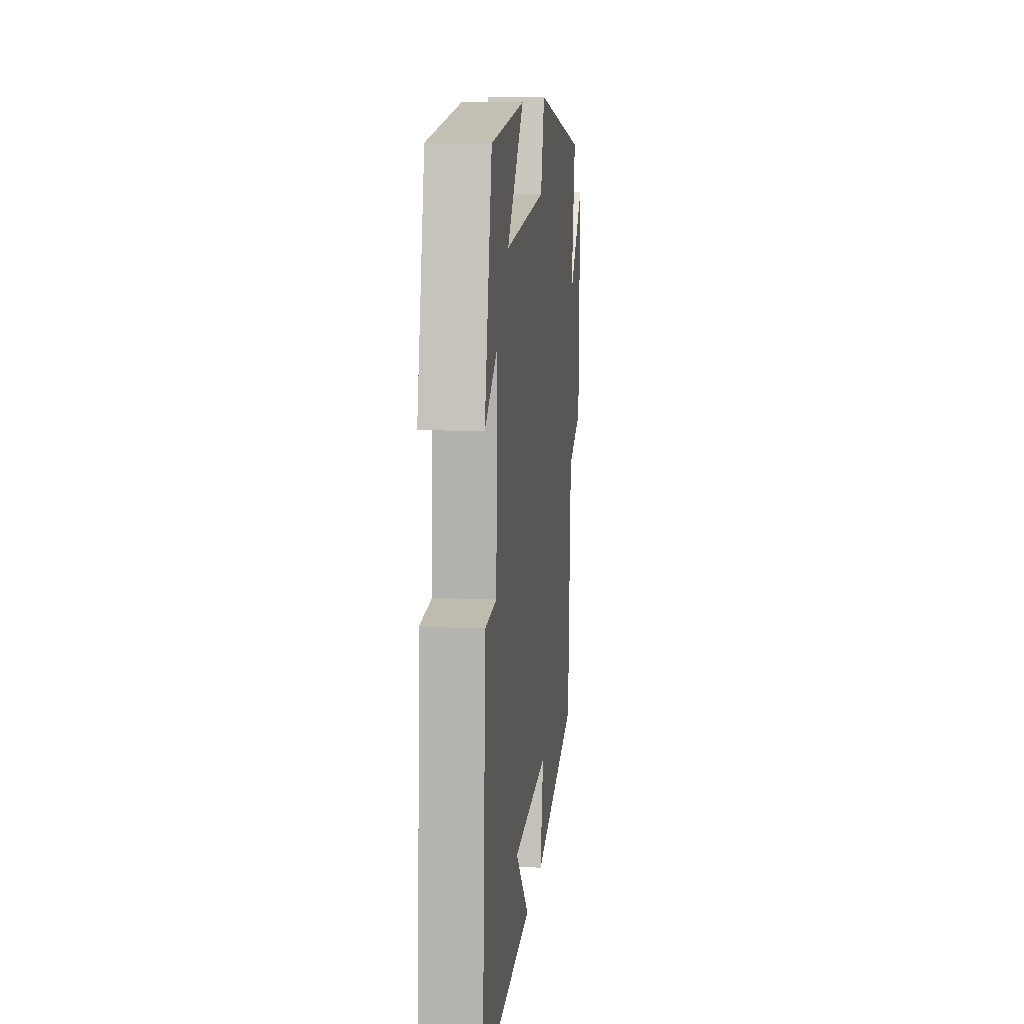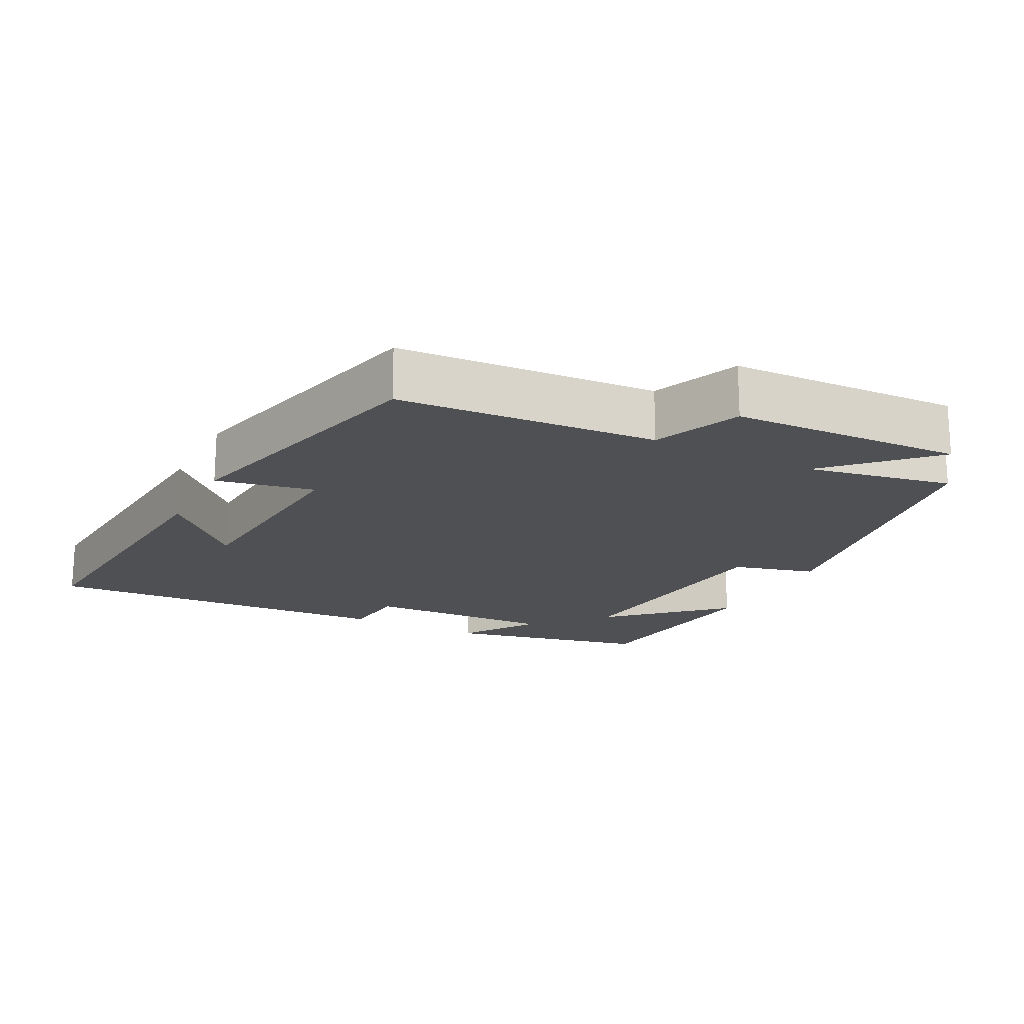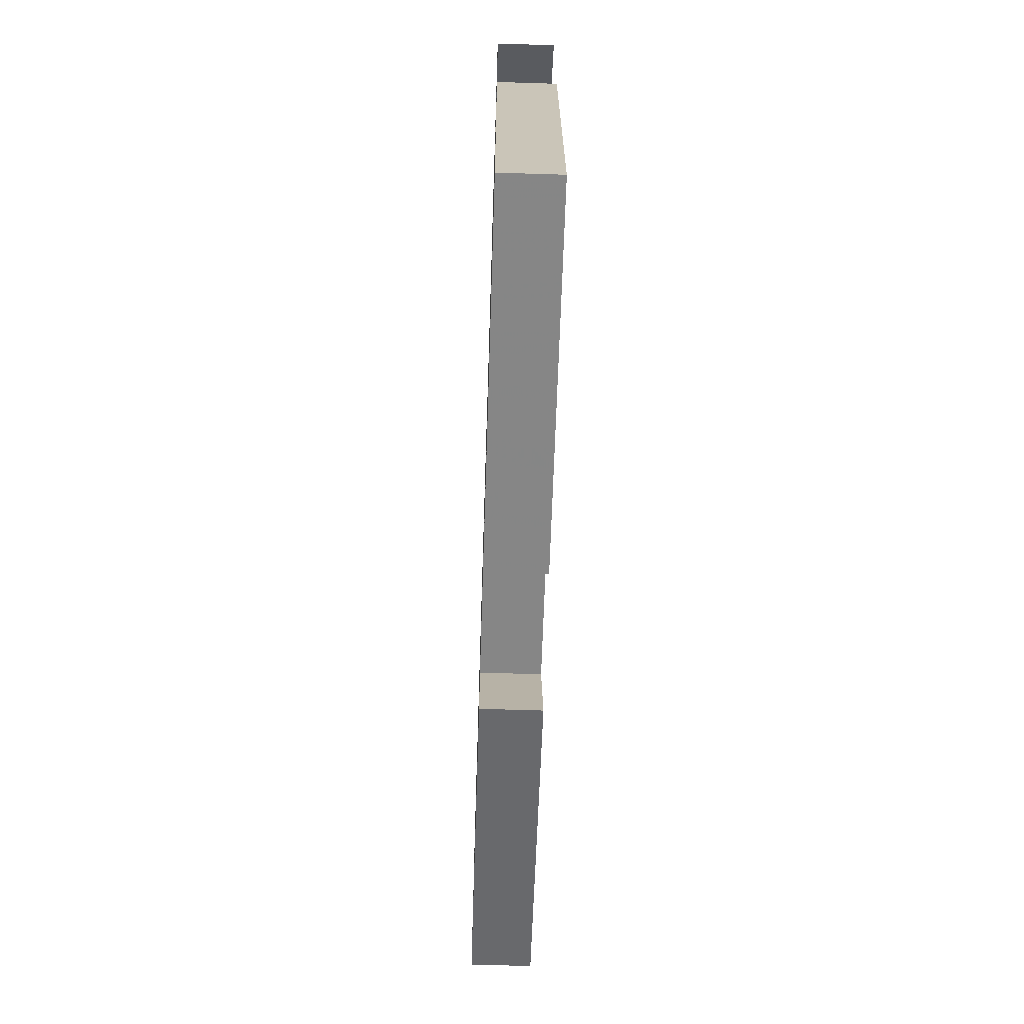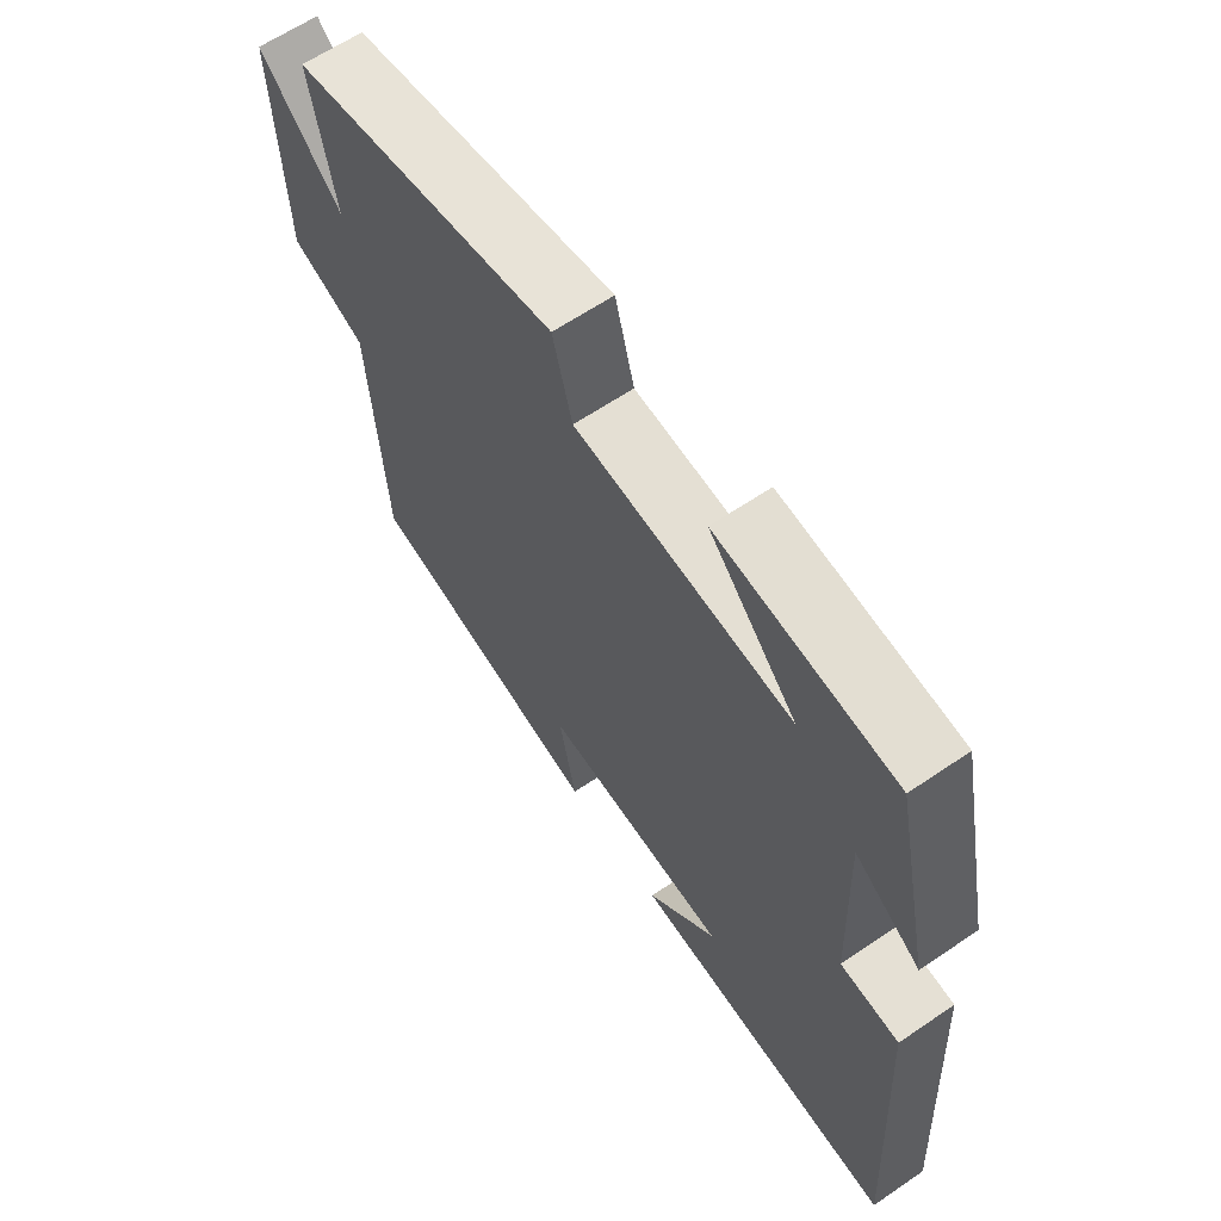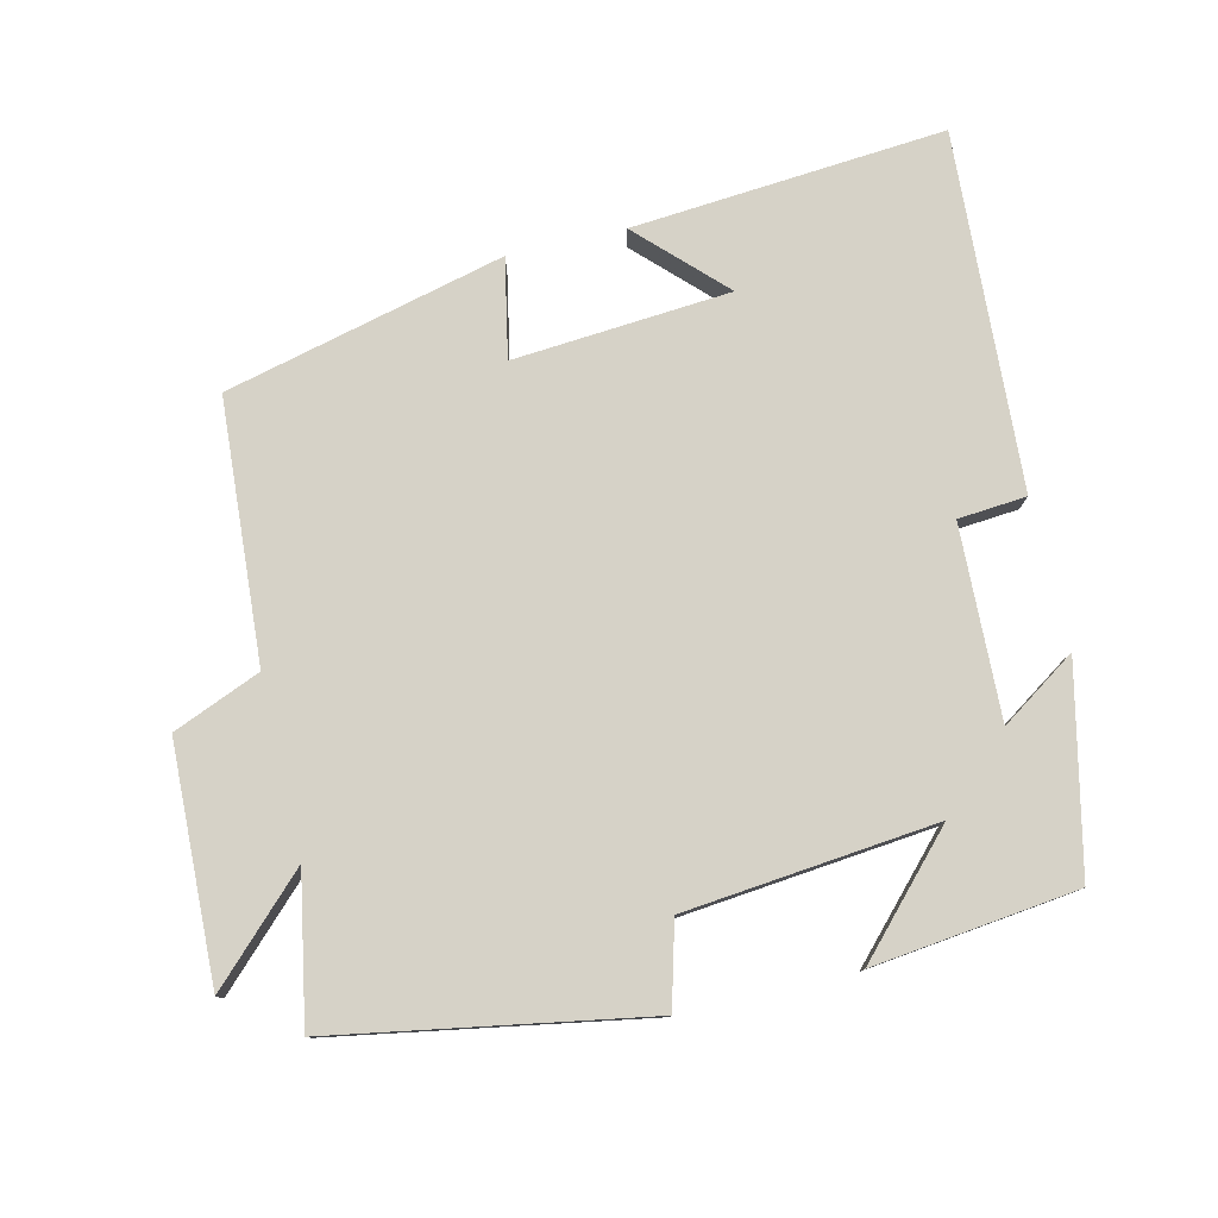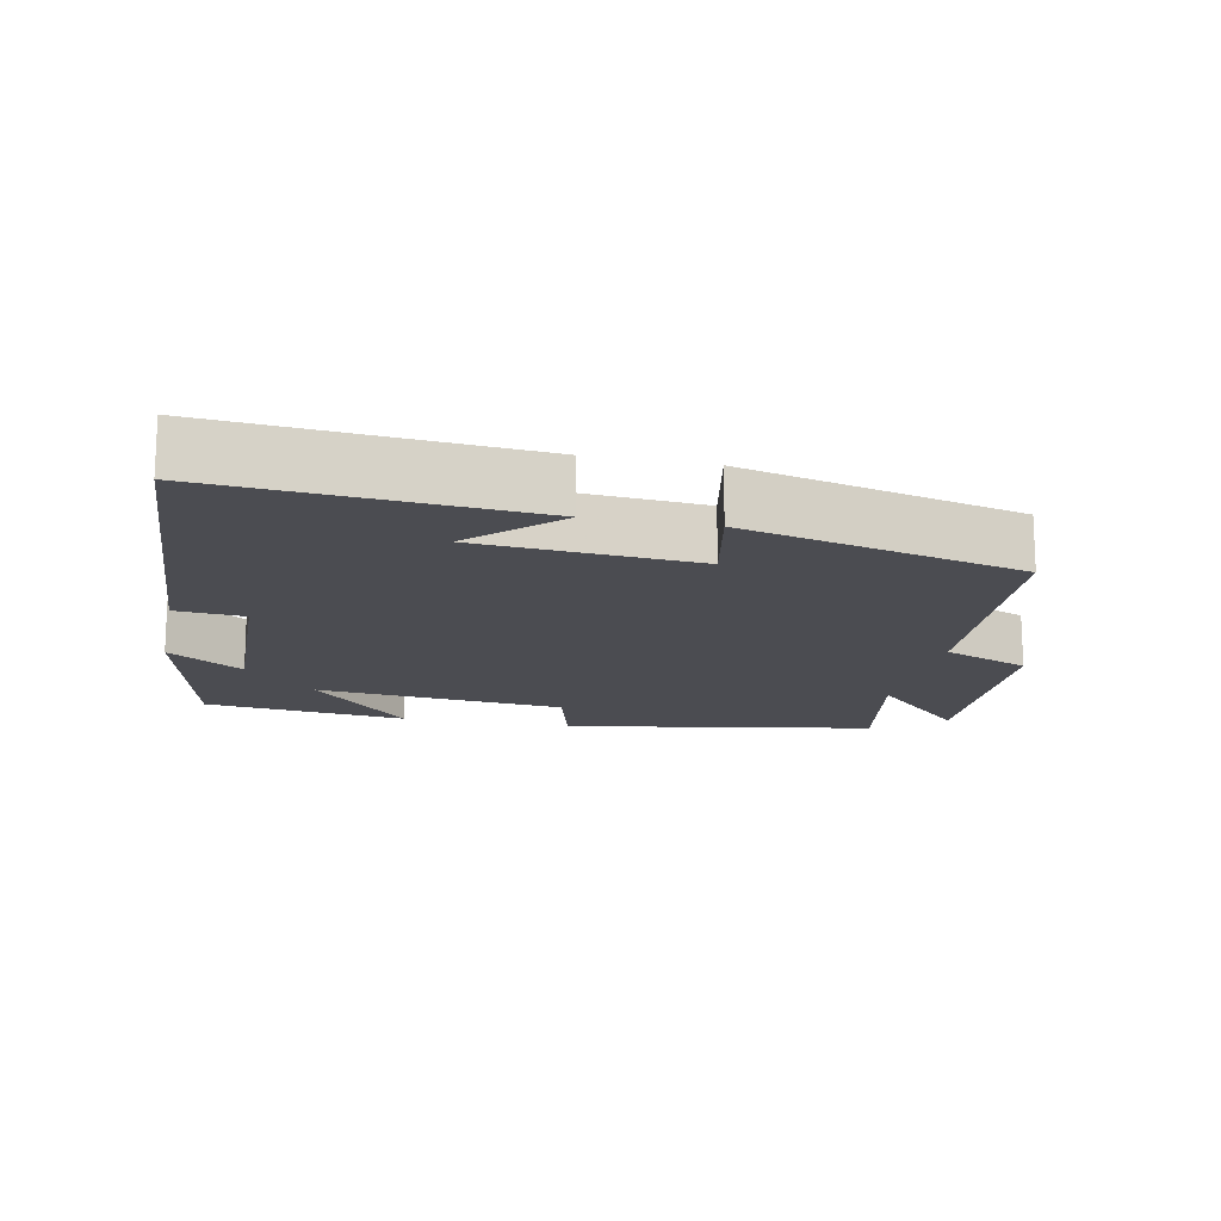
<metadata>
{"format":"obj","ext":"obj","renderer":"f3d","projection":"perspective","resolution":1024,"background":"white","views":[{"elev":11.3,"azim":96.5,"up":"+Z"},{"elev":-18.5,"azim":-117.2,"up":"+Y"},{"elev":-66.6,"azim":88.2,"up":"+Z"},{"elev":62.7,"azim":55.4,"up":"+Z"},{"elev":78.5,"azim":-13.3,"up":"+Y"},{"elev":-15.5,"azim":168.2,"up":"+Y"}]}
</metadata>
<code>
v -0.539 0.07 0.422
v -0.097 0.07 0.5
v -0.065 0.07 0.382
v 0.291 0.07 0.346
v 0.147 0.07 0.5
v 0.437 0.07 0.466
v 0.5 0.07 0.177
v 0.393 0.07 0.249
v 0.403 0.07 -0.023
v 0.5 0.07 -0.031
v 0.529 0.07 -0.536
v 0.085 0.07 -0.5
v 0.201 0.07 -0.384
v -0.107 0.07 -0.36
v -0.079 0.07 -0.5
v -0.475 0.07 -0.403
v -0.5 0.07 -0.034
v -0.624 0.07 0.017
v -0.636 0.07 0.349
v -0.5 0.07 0.214
v -0.539 0 0.422
v -0.097 0 0.5
v -0.065 0 0.382
v 0.291 0 0.346
v 0.147 0 0.5
v 0.437 0 0.466
v 0.5 0 0.177
v 0.393 0 0.249
v 0.403 0 -0.023
v 0.5 0 -0.031
v 0.529 0 -0.536
v 0.085 0 -0.5
v 0.201 0 -0.384
v -0.107 0 -0.36
v -0.079 0 -0.5
v -0.475 0 -0.403
v -0.5 0 -0.034
v -0.624 0 0.017
v -0.636 0 0.349
v -0.5 0 0.214
f 17 18 19 20
f 15 16 17 20
f 14 15 20 1
f 13 14 1
f 11 12 13
f 9 10 11 13
f 8 9 13 1
f 5 6 7 8
f 4 5 8
f 3 4 8 1
f 1 2 3
f 40 39 38 37
f 40 37 36 35
f 21 40 35 34
f 21 34 33
f 33 32 31
f 33 31 30 29
f 21 33 29 28
f 28 27 26 25
f 28 25 24
f 21 28 24 23
f 23 22 21
f 1 21 22 2
f 2 22 23 3
f 3 23 24 4
f 4 24 25 5
f 5 25 26 6
f 6 26 27 7
f 7 27 28 8
f 8 28 29 9
f 9 29 30 10
f 10 30 31 11
f 11 31 32 12
f 12 32 33 13
f 13 33 34 14
f 14 34 35 15
f 15 35 36 16
f 16 36 37 17
f 17 37 38 18
f 18 38 39 19
f 19 39 40 20
f 20 40 21 1

</code>
